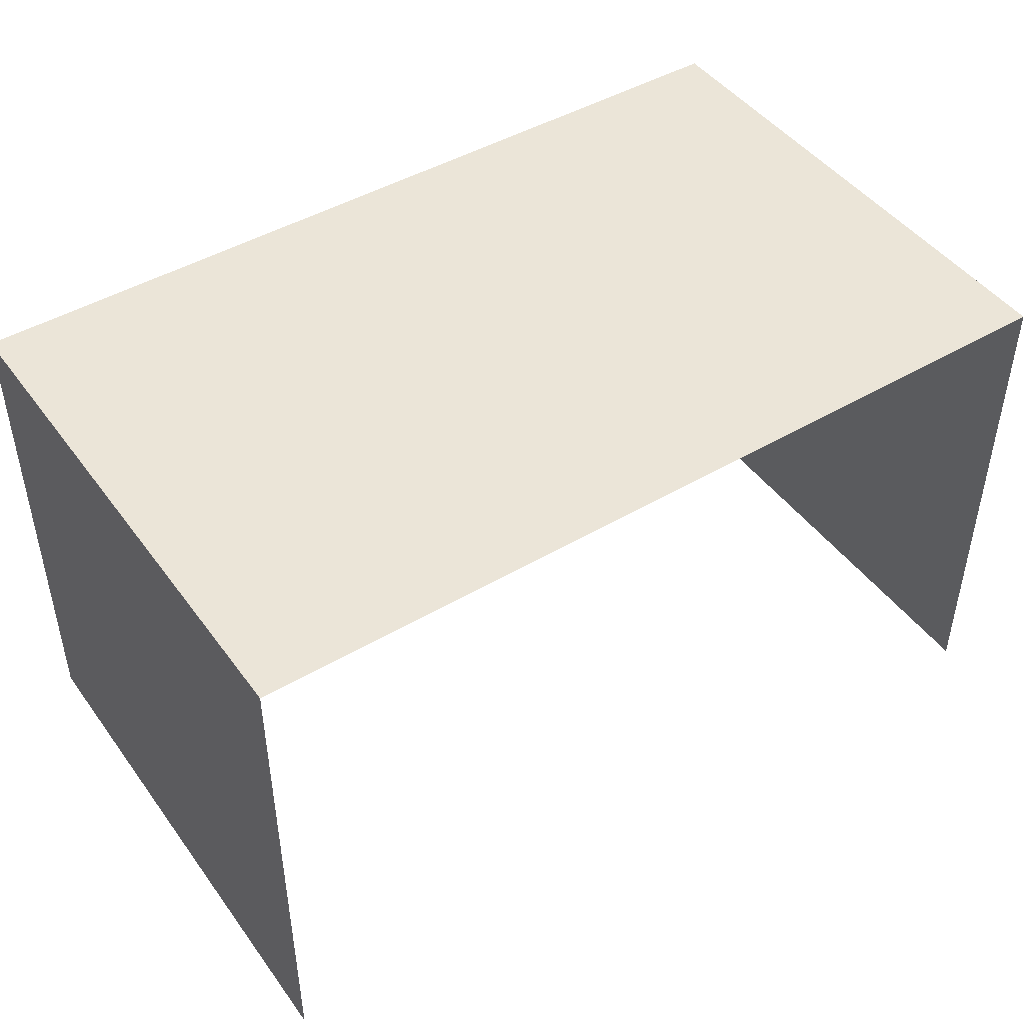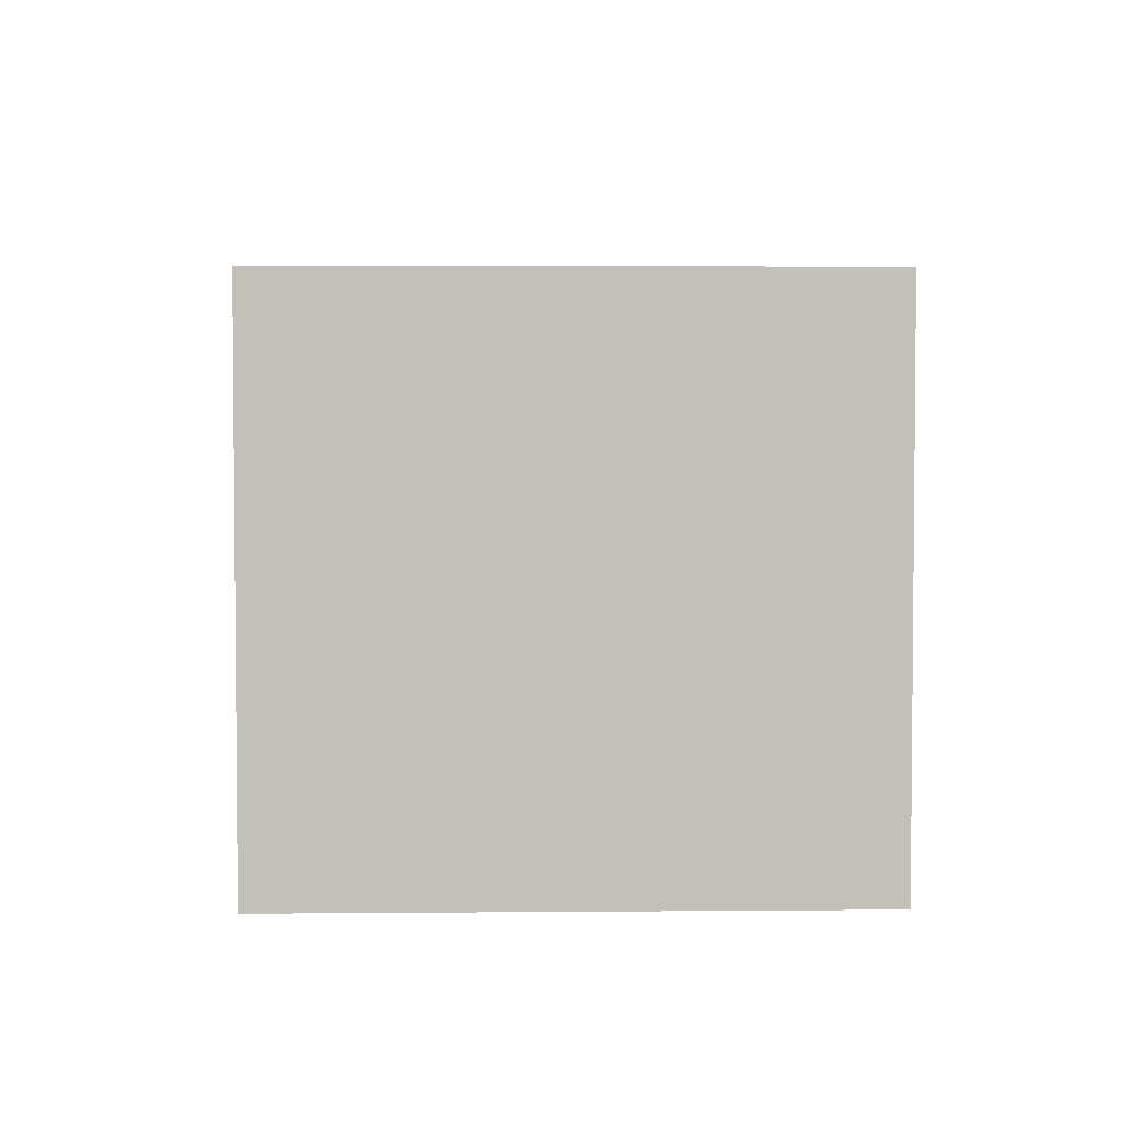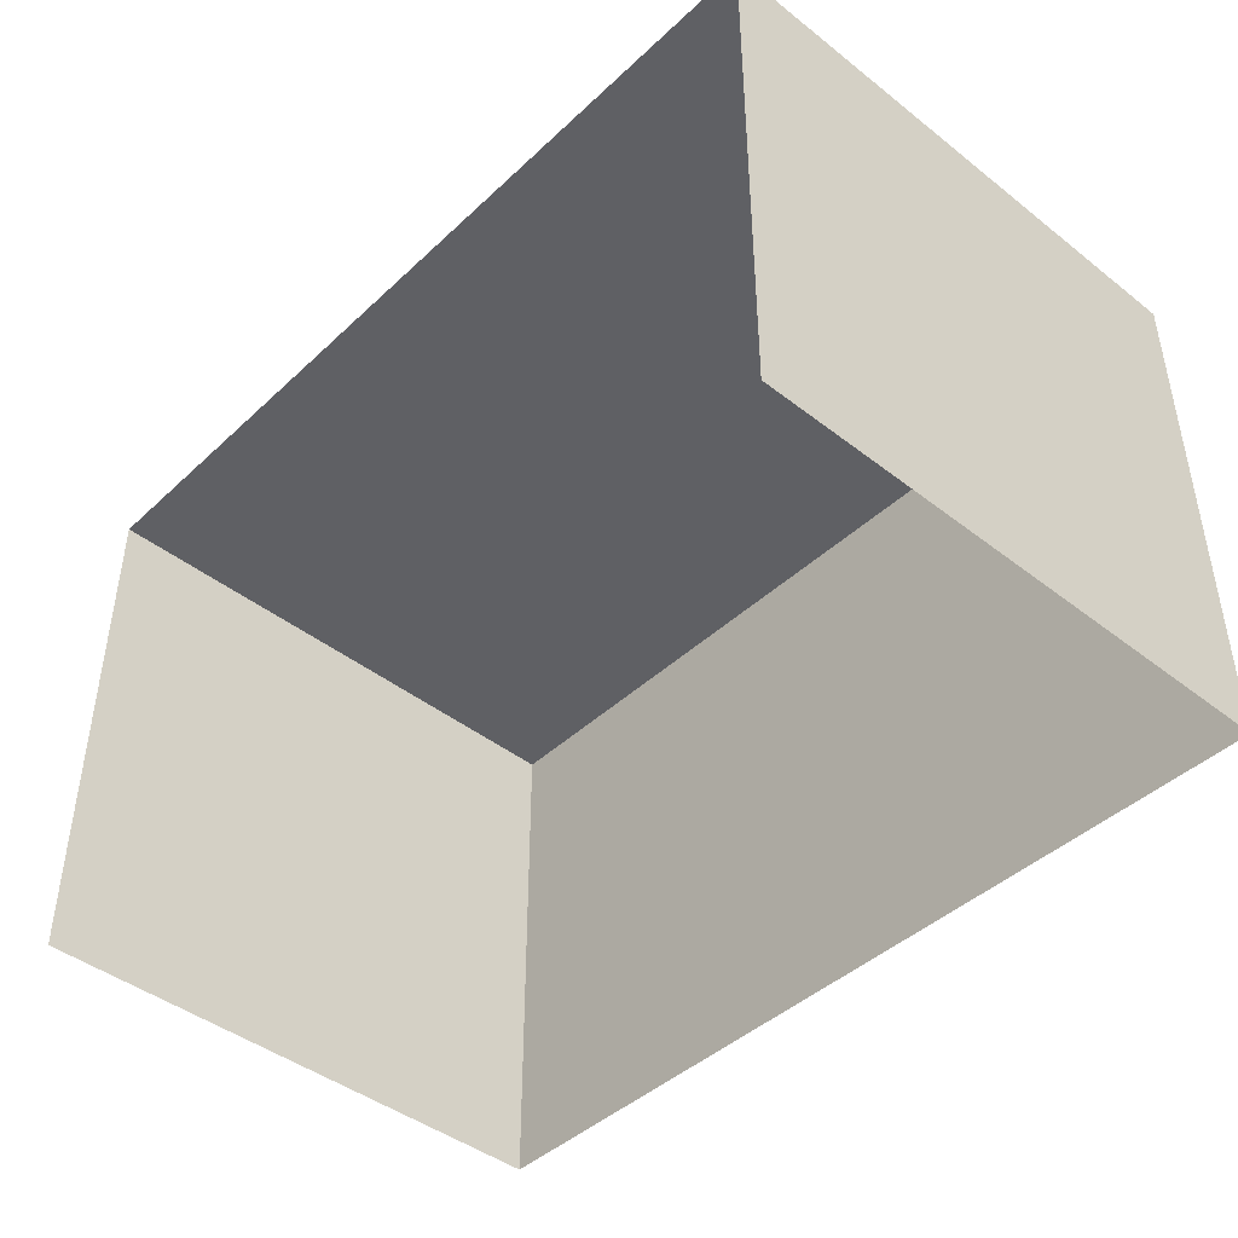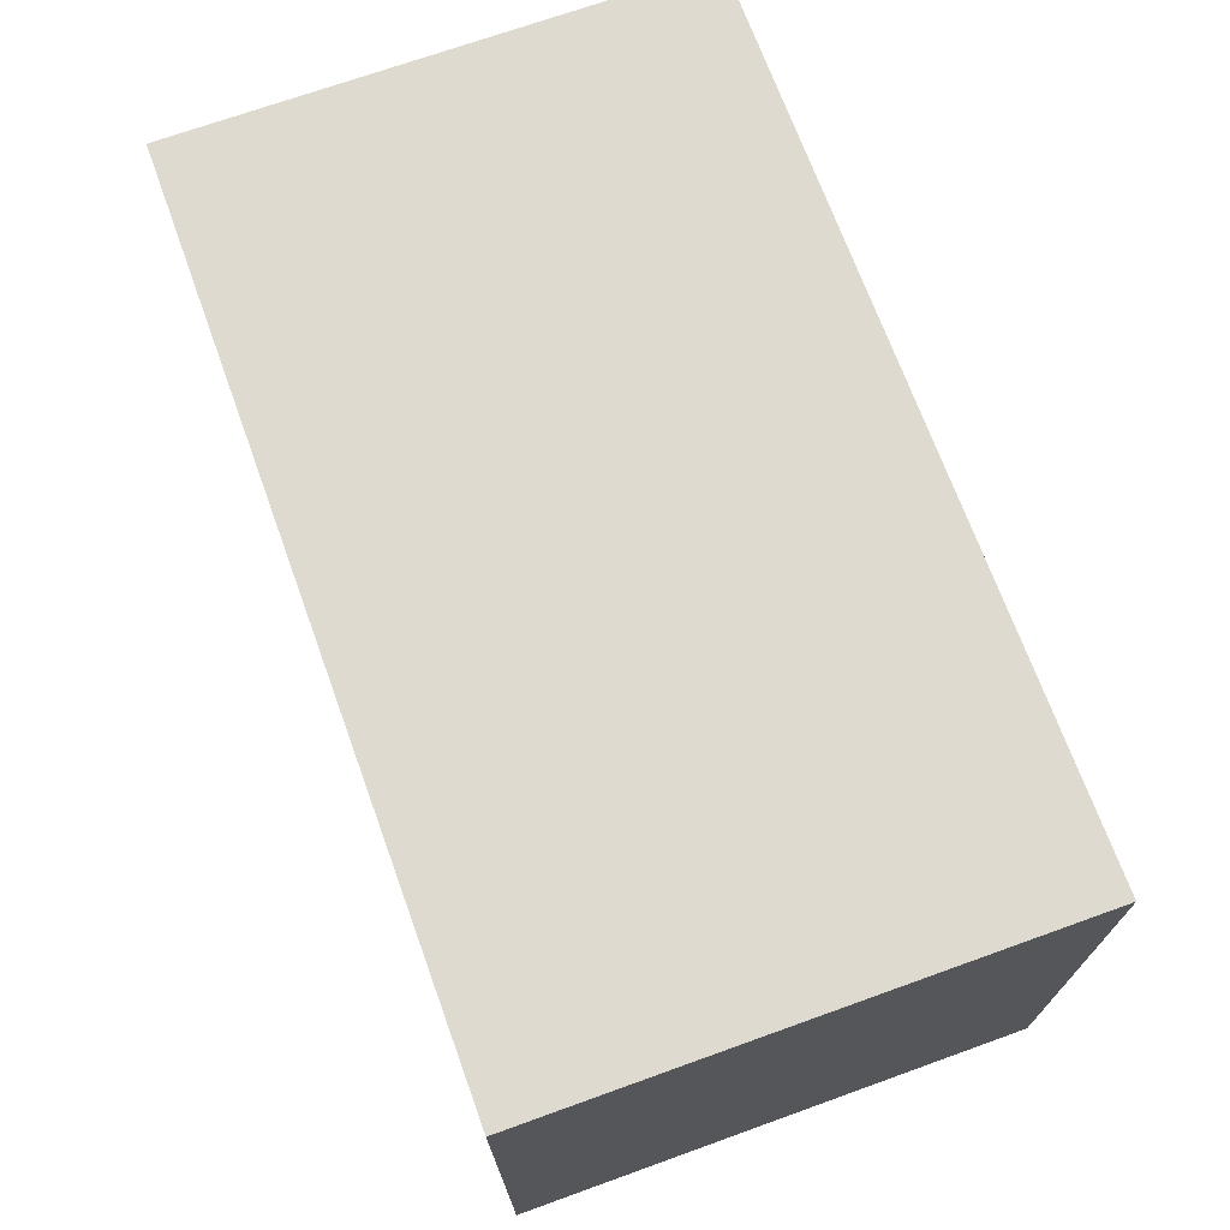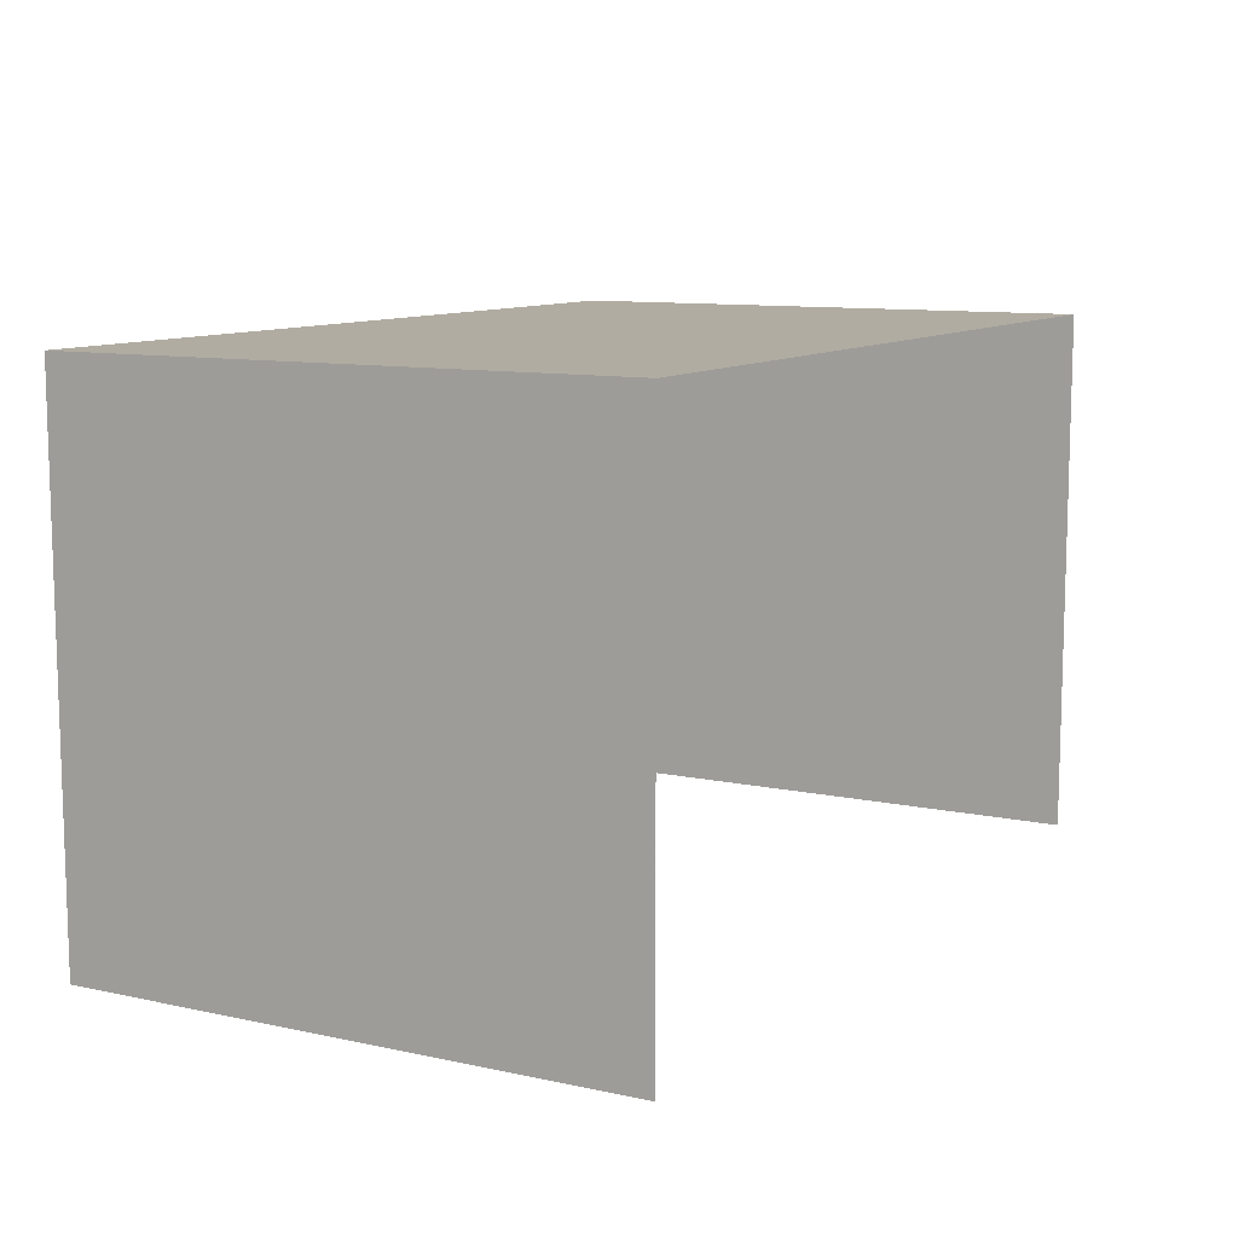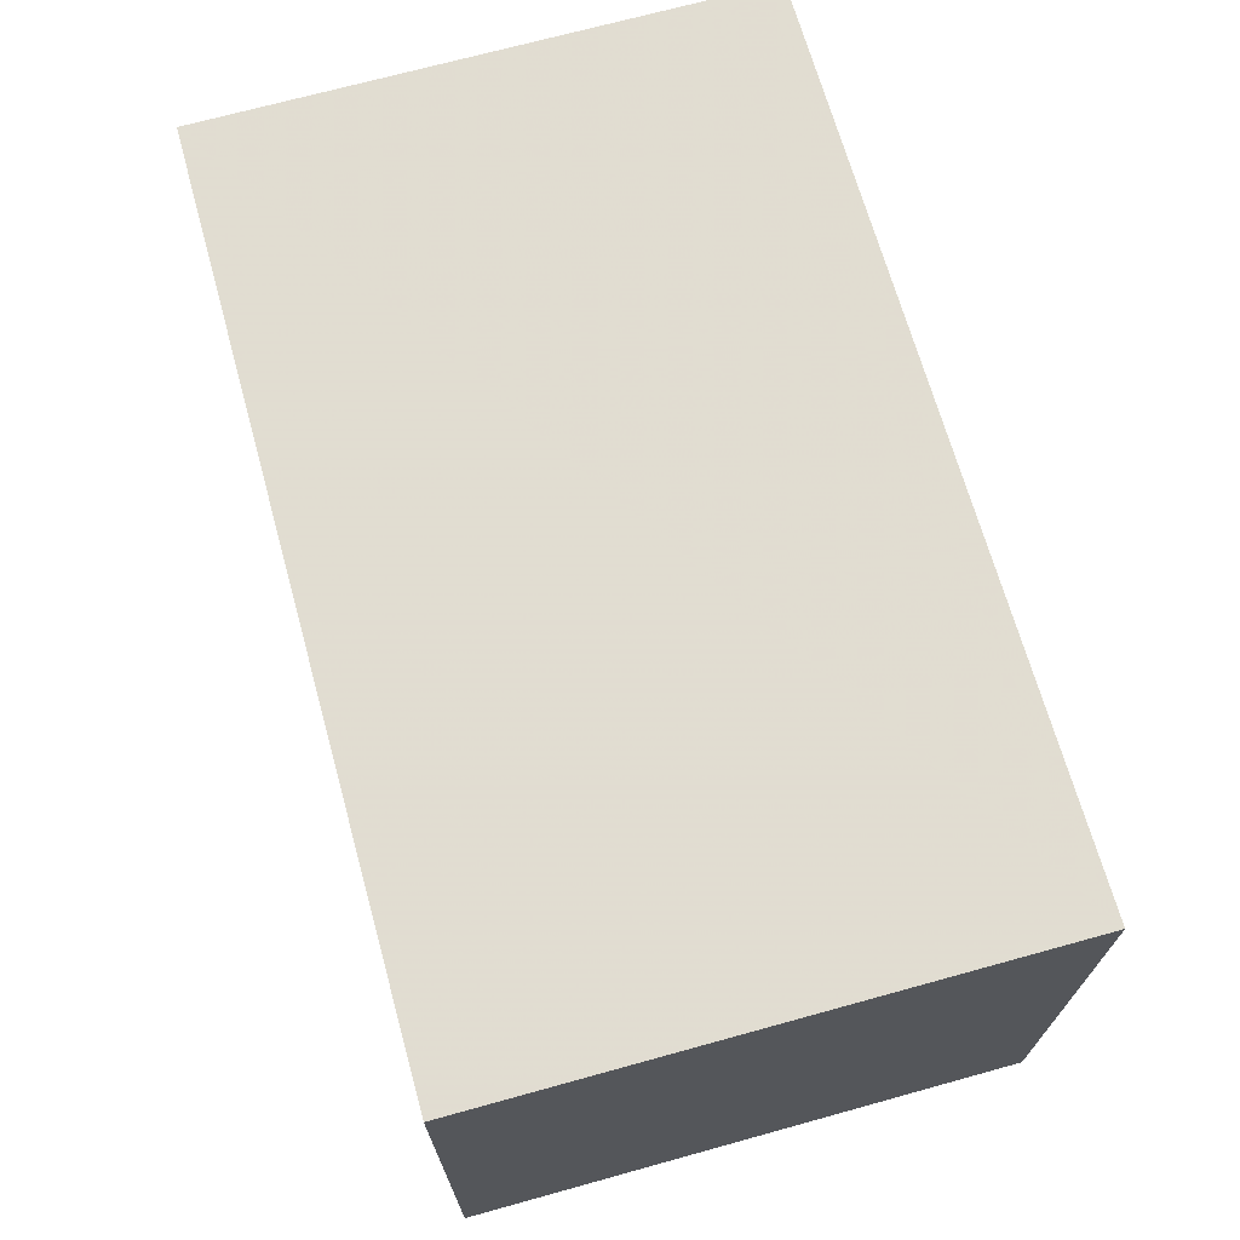
<metadata>
{"format":"obj","ext":"obj","renderer":"f3d","projection":"perspective","resolution":1024,"background":"white","views":[{"elev":45.6,"azim":-34.7,"up":"+Z"},{"elev":3.2,"azim":87.8,"up":"+Z"},{"elev":-43.7,"azim":46.8,"up":"+Z"},{"elev":71.2,"azim":-109.9,"up":"+Y"},{"elev":10.2,"azim":-61.9,"up":"+Z"},{"elev":69.0,"azim":-106.2,"up":"+Z"}]}
</metadata>
<code>
v -2.255e+05 -1.271e+05 15.71
v -2.255e+05 -1.271e+05 15.71
v -2.255e+05 -1.271e+05 15.71
v -2.255e+05 -1.271e+05 15.71
v -2.255e+05 -1.271e+05 19.51
v -2.255e+05 -1.271e+05 19.51
v -2.255e+05 -1.271e+05 19.51
v -2.255e+05 -1.271e+05 19.51
f 1 2 3
f 4 1 3
f 8 3 2
f 8 7 3
f 5 6 7
f 8 5 7
f 8 2 1
f 5 8 1
f 6 4 3
f 7 6 3
f 6 1 4
f 6 5 1

</code>
